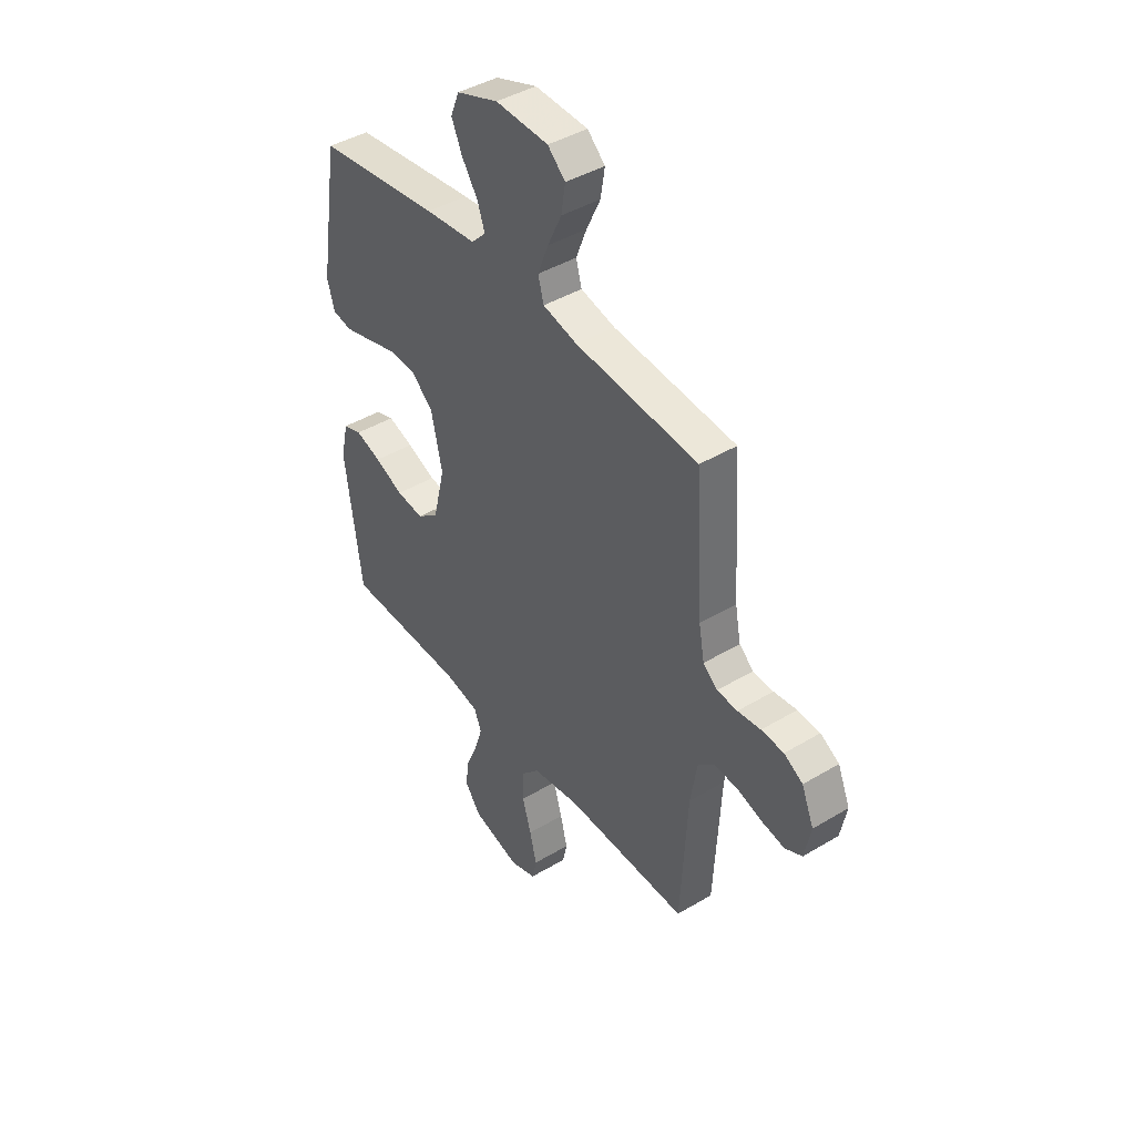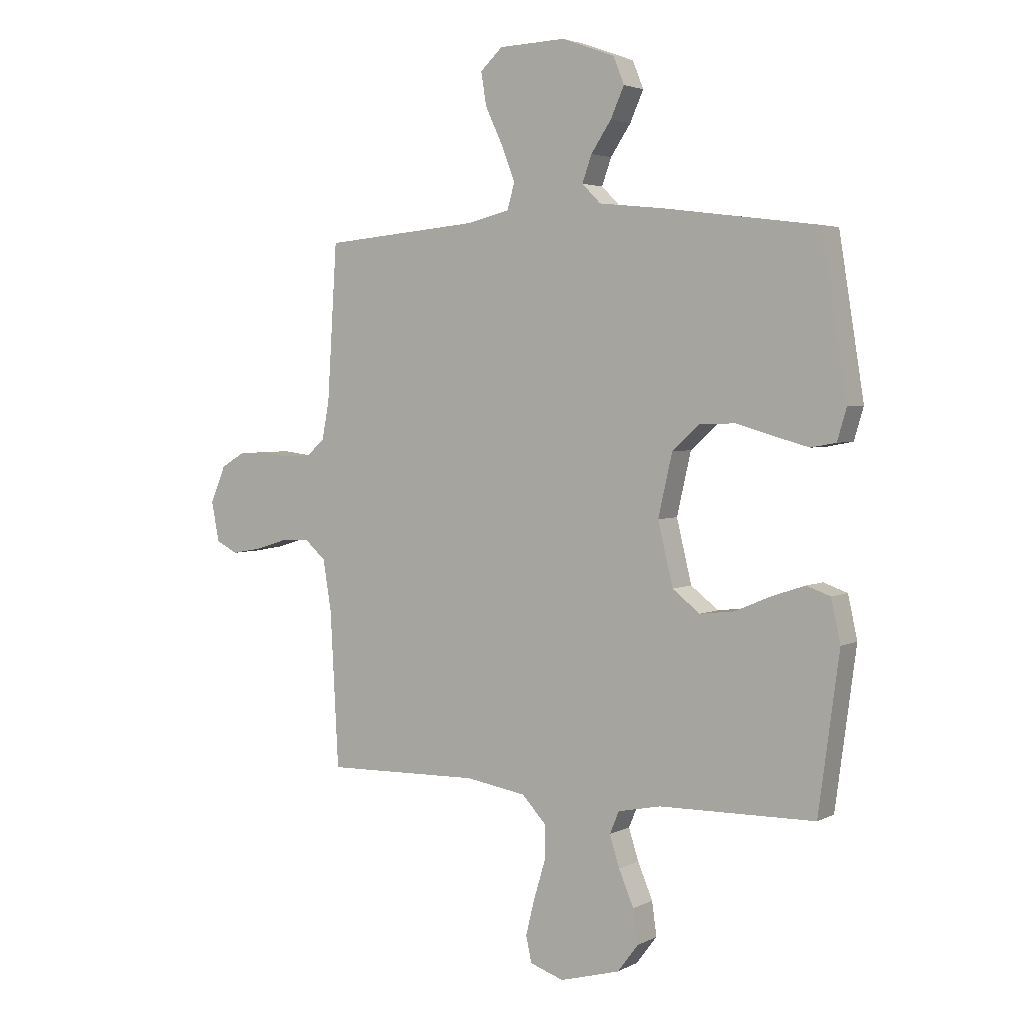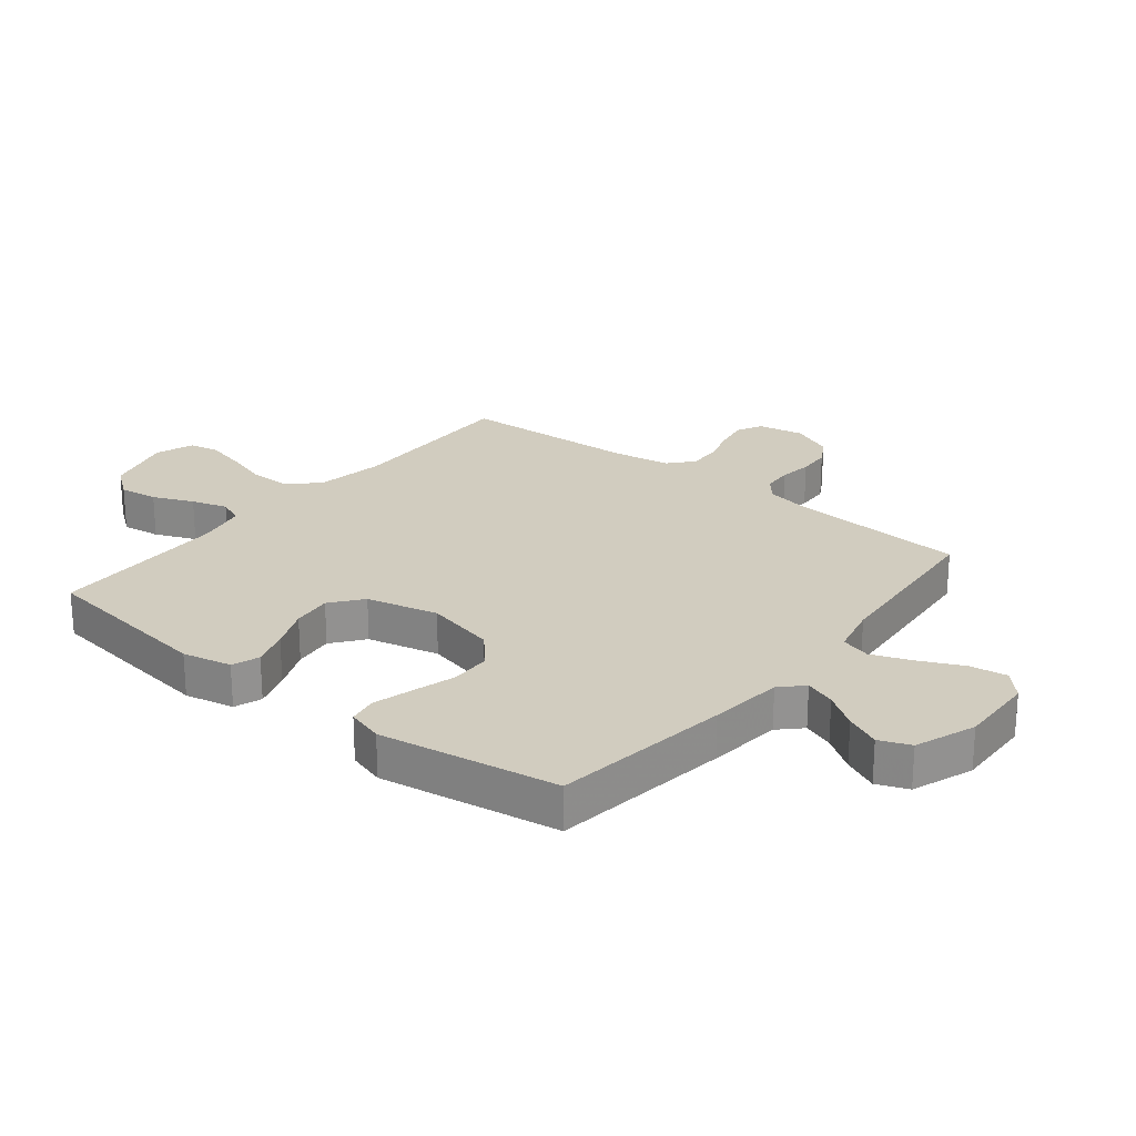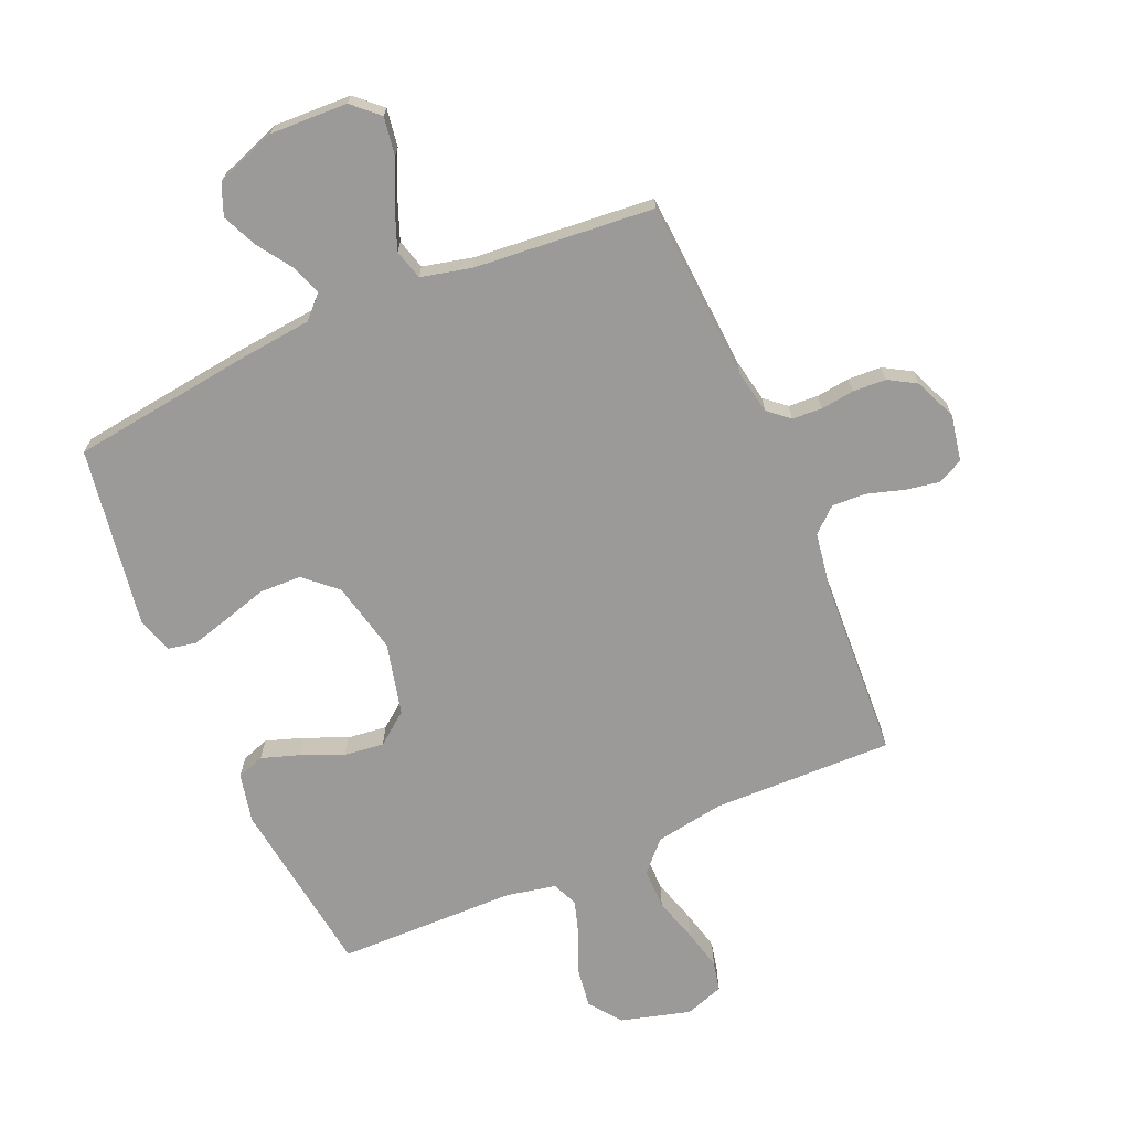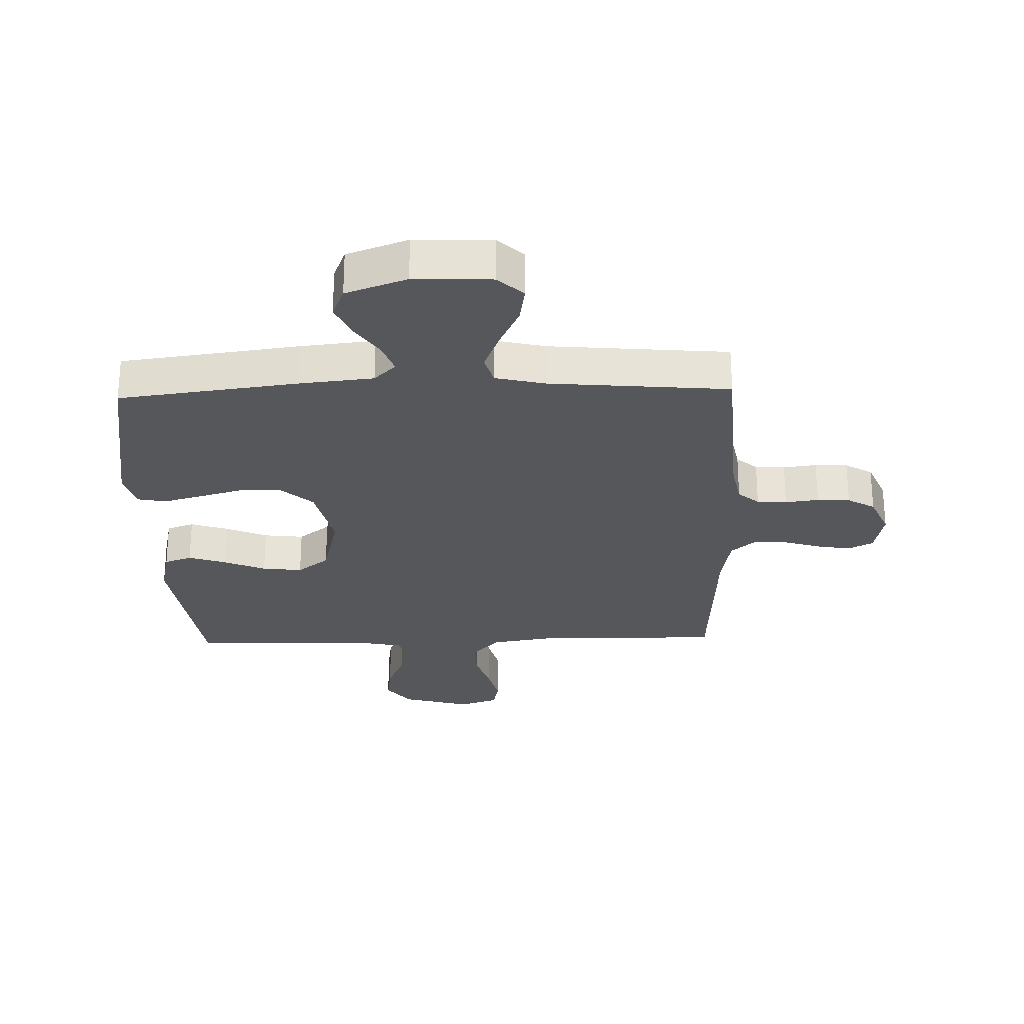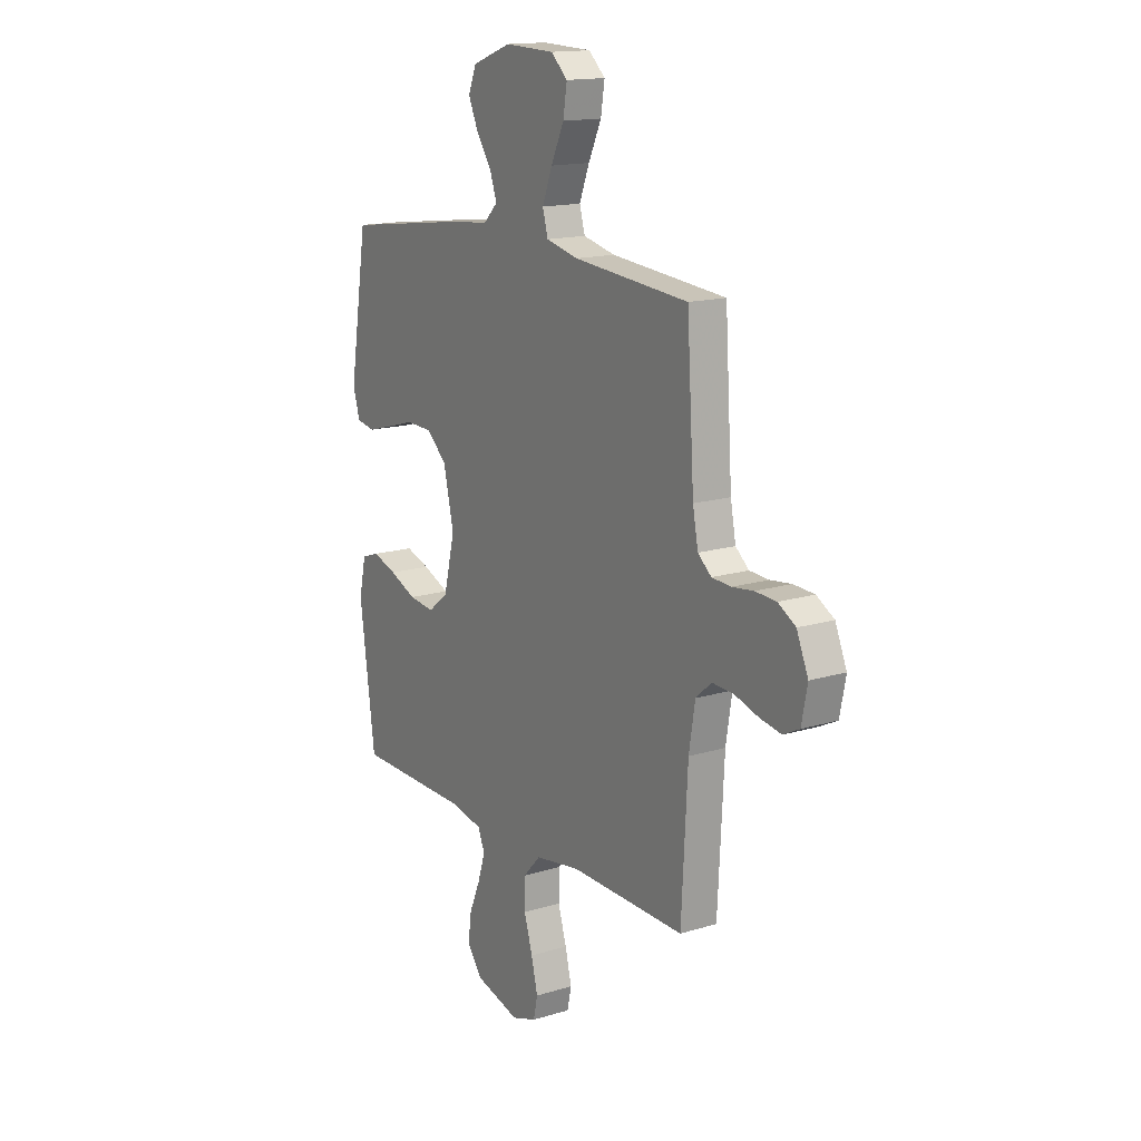
<metadata>
{"format":"obj","ext":"obj","renderer":"f3d","projection":"perspective","resolution":1024,"background":"white","views":[{"elev":42.8,"azim":54.5,"up":"+Z"},{"elev":3.5,"azim":-148.0,"up":"+Z"},{"elev":24.0,"azim":-51.1,"up":"+Y"},{"elev":-69.4,"azim":23.5,"up":"+Y"},{"elev":-26.8,"azim":1.7,"up":"+Y"},{"elev":15.4,"azim":57.1,"up":"+Z"}]}
</metadata>
<code>
v 0.5 0.07 -0.5
v 0.2 0.07 -0.493
v 0.083 0.07 -0.512
v 0.037 0.07 -0.561
v 0.037 0.07 -0.629
v 0.059 0.07 -0.702
v 0.076 0.07 -0.771
v 0.065 0.07 -0.821
v 0 0.07 -0.843
v -0.116 0.07 -0.811
v -0.156 0.07 -0.758
v -0.147 0.07 -0.693
v -0.118 0.07 -0.625
v -0.099 0.07 -0.565
v -0.117 0.07 -0.522
v -0.2 0.07 -0.505
v -0.5 0.07 -0.5
v -0.54 0.07 -0.2
v -0.522 0.07 -0.118
v -0.476 0.07 -0.102
v -0.413 0.07 -0.123
v -0.343 0.07 -0.153
v -0.276 0.07 -0.161
v -0.223 0.07 -0.12
v -0.194 0.07 0
v -0.221 0.07 0.119
v -0.274 0.07 0.167
v -0.343 0.07 0.169
v -0.416 0.07 0.148
v -0.482 0.07 0.13
v -0.53 0.07 0.139
v -0.548 0.07 0.2
v -0.5 0.07 0.5
v -0.2 0.07 0.539
v -0.076 0.07 0.552
v -0.04 0.07 0.588
v -0.058 0.07 0.639
v -0.097 0.07 0.697
v -0.123 0.07 0.755
v -0.102 0.07 0.807
v 0 0.07 0.844
v 0.129 0.07 0.839
v 0.172 0.07 0.799
v 0.162 0.07 0.736
v 0.128 0.07 0.664
v 0.102 0.07 0.597
v 0.116 0.07 0.547
v 0.2 0.07 0.527
v 0.5 0.07 0.5
v 0.519 0.07 0.2
v 0.533 0.07 0.127
v 0.568 0.07 0.097
v 0.618 0.07 0.094
v 0.674 0.07 0.101
v 0.729 0.07 0.098
v 0.775 0.07 0.071
v 0.805 0.07 0
v 0.79 0.07 -0.077
v 0.748 0.07 -0.098
v 0.692 0.07 -0.088
v 0.63 0.07 -0.069
v 0.573 0.07 -0.066
v 0.532 0.07 -0.102
v 0.516 0.07 -0.2
v 0.5 0 -0.5
v 0.2 0 -0.493
v 0.083 0 -0.512
v 0.037 0 -0.561
v 0.037 0 -0.629
v 0.059 0 -0.702
v 0.076 0 -0.771
v 0.065 0 -0.821
v 0 0 -0.843
v -0.116 0 -0.811
v -0.156 0 -0.758
v -0.147 0 -0.693
v -0.118 0 -0.625
v -0.099 0 -0.565
v -0.117 0 -0.522
v -0.2 0 -0.505
v -0.5 0 -0.5
v -0.54 0 -0.2
v -0.522 0 -0.118
v -0.476 0 -0.102
v -0.413 0 -0.123
v -0.343 0 -0.153
v -0.276 0 -0.161
v -0.223 0 -0.12
v -0.194 0 0
v -0.221 0 0.119
v -0.274 0 0.167
v -0.343 0 0.169
v -0.416 0 0.148
v -0.482 0 0.13
v -0.53 0 0.139
v -0.548 0 0.2
v -0.5 0 0.5
v -0.2 0 0.539
v -0.076 0 0.552
v -0.04 0 0.588
v -0.058 0 0.639
v -0.097 0 0.697
v -0.123 0 0.755
v -0.102 0 0.807
v 0 0 0.844
v 0.129 0 0.839
v 0.172 0 0.799
v 0.162 0 0.736
v 0.128 0 0.664
v 0.102 0 0.597
v 0.116 0 0.547
v 0.2 0 0.527
v 0.5 0 0.5
v 0.519 0 0.2
v 0.533 0 0.127
v 0.568 0 0.097
v 0.618 0 0.094
v 0.674 0 0.101
v 0.729 0 0.098
v 0.775 0 0.071
v 0.805 0 0
v 0.79 0 -0.077
v 0.748 0 -0.098
v 0.692 0 -0.088
v 0.63 0 -0.069
v 0.573 0 -0.066
v 0.532 0 -0.102
v 0.516 0 -0.2
f 58 59 60 61
f 58 61 62
f 57 58 62
f 56 57 62
f 53 54 55 56
f 52 53 56 62
f 51 52 62 63
f 48 49 50
f 47 48 50 51
f 42 43 44 45
f 42 45 46
f 41 42 46
f 40 41 46 47
f 37 38 39 40
f 36 37 40 47
f 32 33 34 35
f 30 31 32 35
f 28 29 30 35
f 27 28 35 36
f 26 27 36 47
f 19 20 21 22
f 17 18 19 22
f 16 17 22 23
f 15 16 23 24
f 10 11 12 13
f 10 13 14
f 9 10 14
f 8 9 14
f 5 6 7 8
f 5 8 14 15
f 64 1 2
f 64 2 3
f 63 64 3
f 51 63 3
f 25 26 47 51
f 25 51 3 4
f 15 24 25
f 4 5 15 25
f 125 124 123 122
f 126 125 122
f 126 122 121
f 126 121 120
f 120 119 118 117
f 126 120 117 116
f 127 126 116 115
f 114 113 112
f 115 114 112 111
f 109 108 107 106
f 110 109 106
f 110 106 105
f 111 110 105 104
f 104 103 102 101
f 111 104 101 100
f 99 98 97 96
f 99 96 95 94
f 99 94 93 92
f 100 99 92 91
f 111 100 91 90
f 86 85 84 83
f 86 83 82 81
f 87 86 81 80
f 88 87 80 79
f 77 76 75 74
f 78 77 74
f 78 74 73
f 78 73 72
f 72 71 70 69
f 79 78 72 69
f 66 65 128
f 67 66 128
f 67 128 127
f 67 127 115
f 115 111 90 89
f 68 67 115 89
f 89 88 79
f 89 79 69 68
f 1 65 66 2
f 2 66 67 3
f 3 67 68 4
f 4 68 69 5
f 5 69 70 6
f 6 70 71 7
f 7 71 72 8
f 8 72 73 9
f 9 73 74 10
f 10 74 75 11
f 11 75 76 12
f 12 76 77 13
f 13 77 78 14
f 14 78 79 15
f 15 79 80 16
f 16 80 81 17
f 17 81 82 18
f 18 82 83 19
f 19 83 84 20
f 20 84 85 21
f 21 85 86 22
f 22 86 87 23
f 23 87 88 24
f 24 88 89 25
f 25 89 90 26
f 26 90 91 27
f 27 91 92 28
f 28 92 93 29
f 29 93 94 30
f 30 94 95 31
f 31 95 96 32
f 32 96 97 33
f 33 97 98 34
f 34 98 99 35
f 35 99 100 36
f 36 100 101 37
f 37 101 102 38
f 38 102 103 39
f 39 103 104 40
f 40 104 105 41
f 41 105 106 42
f 42 106 107 43
f 43 107 108 44
f 44 108 109 45
f 45 109 110 46
f 46 110 111 47
f 47 111 112 48
f 48 112 113 49
f 49 113 114 50
f 50 114 115 51
f 51 115 116 52
f 52 116 117 53
f 53 117 118 54
f 54 118 119 55
f 55 119 120 56
f 56 120 121 57
f 57 121 122 58
f 58 122 123 59
f 59 123 124 60
f 60 124 125 61
f 61 125 126 62
f 62 126 127 63
f 63 127 128 64
f 64 128 65 1

</code>
